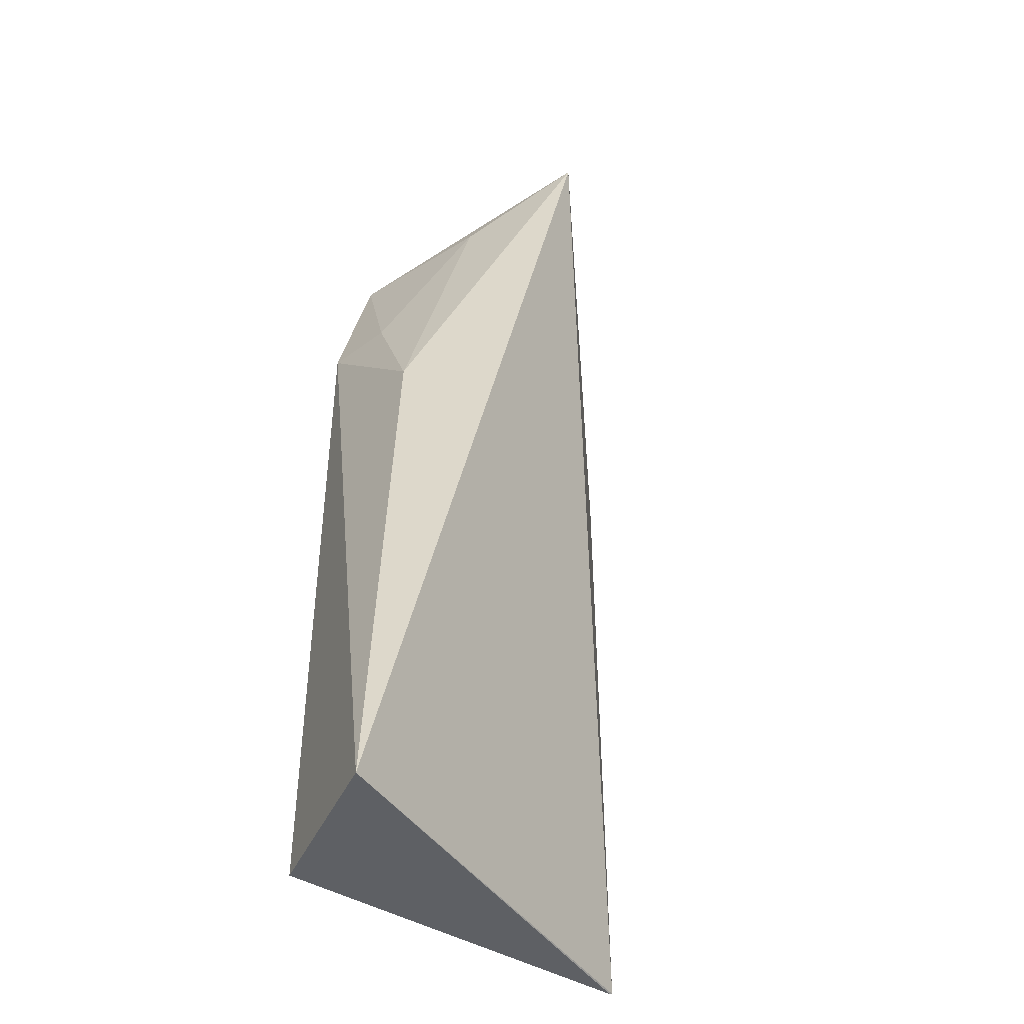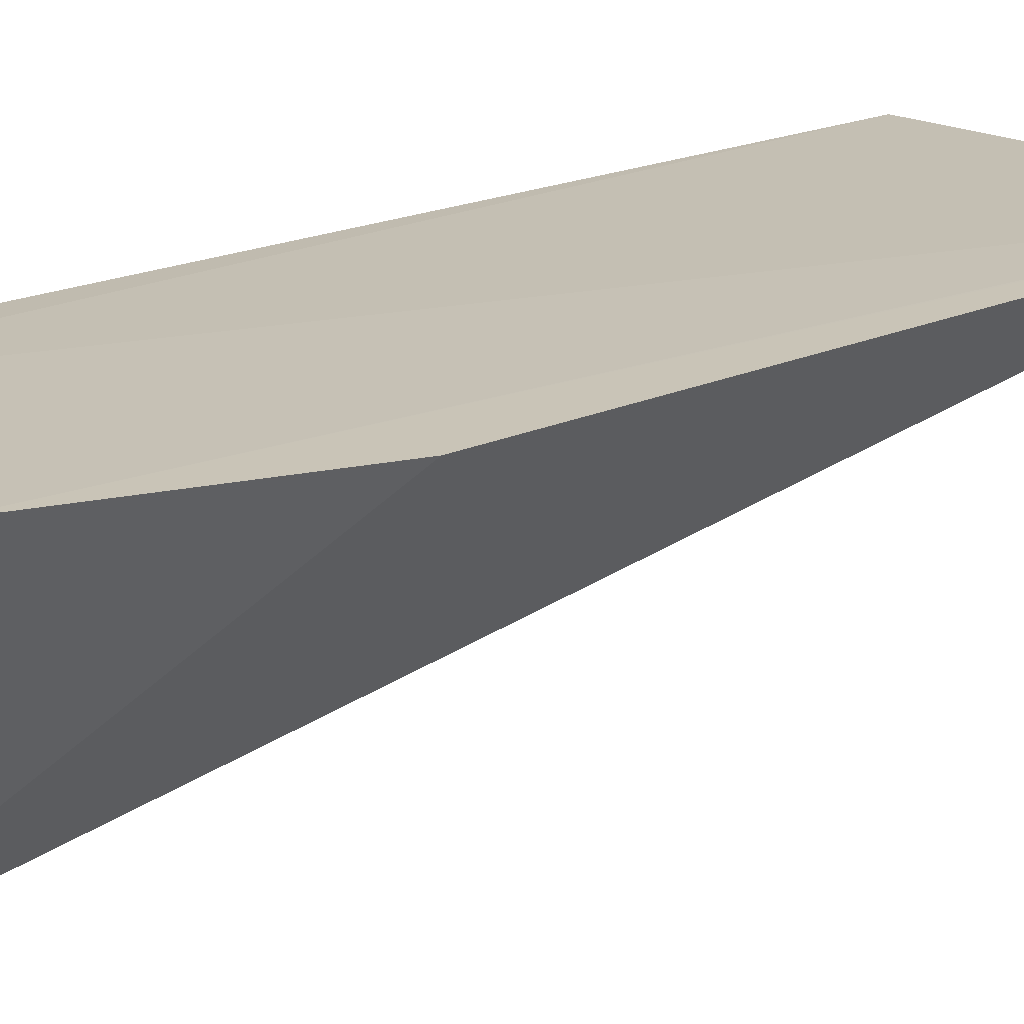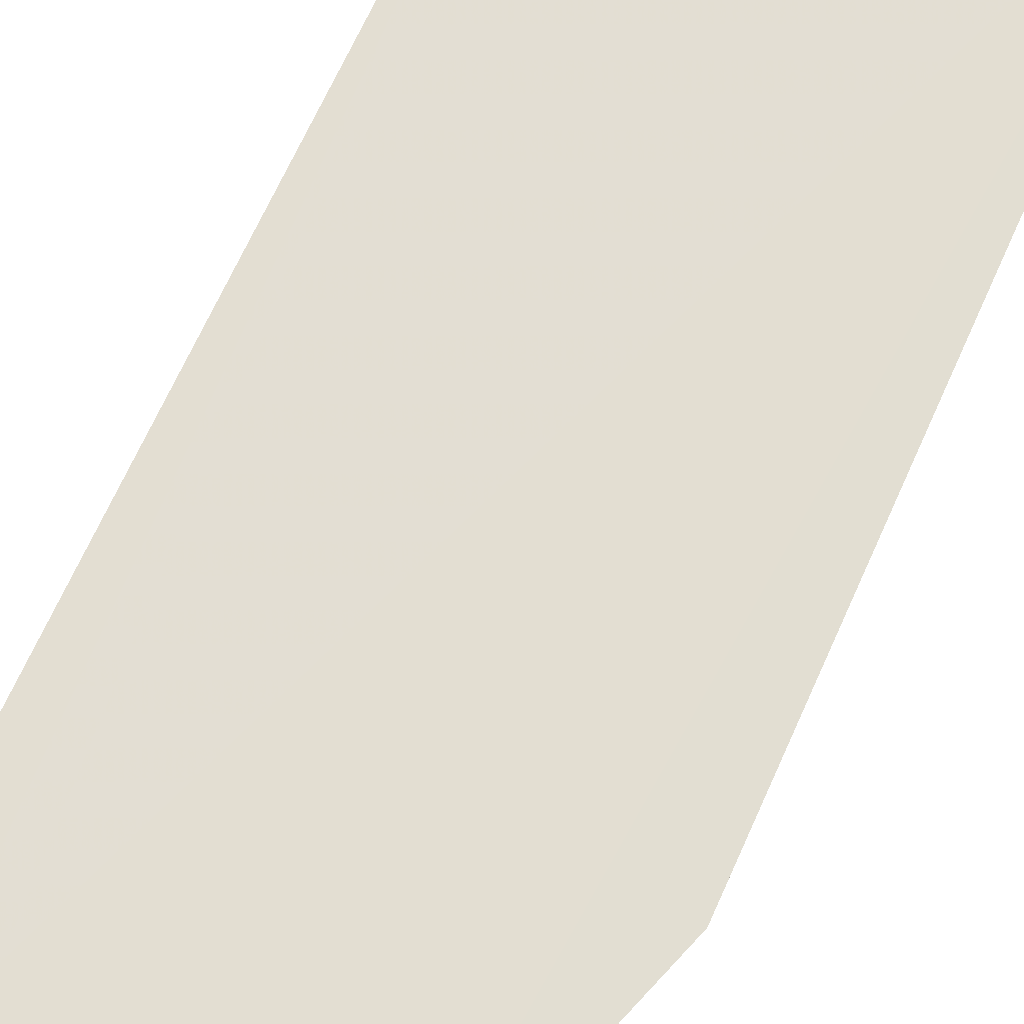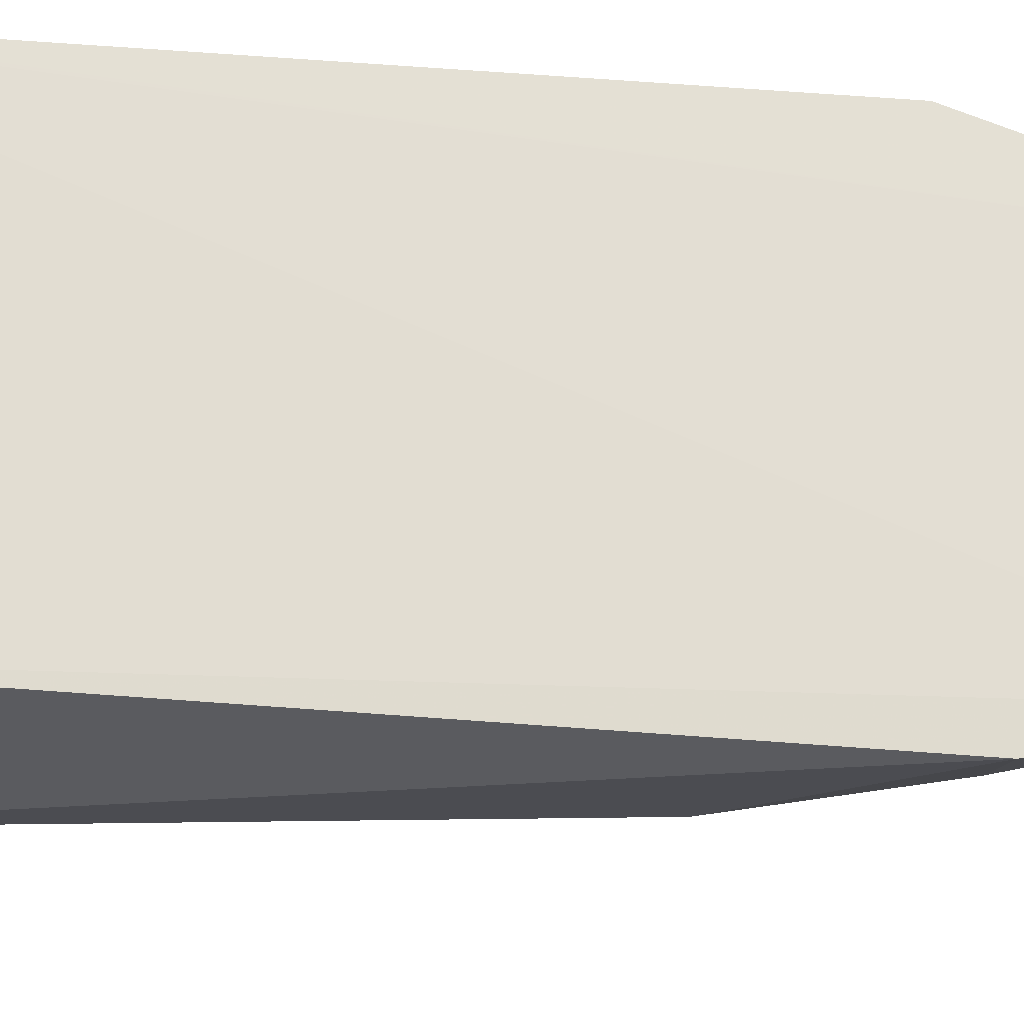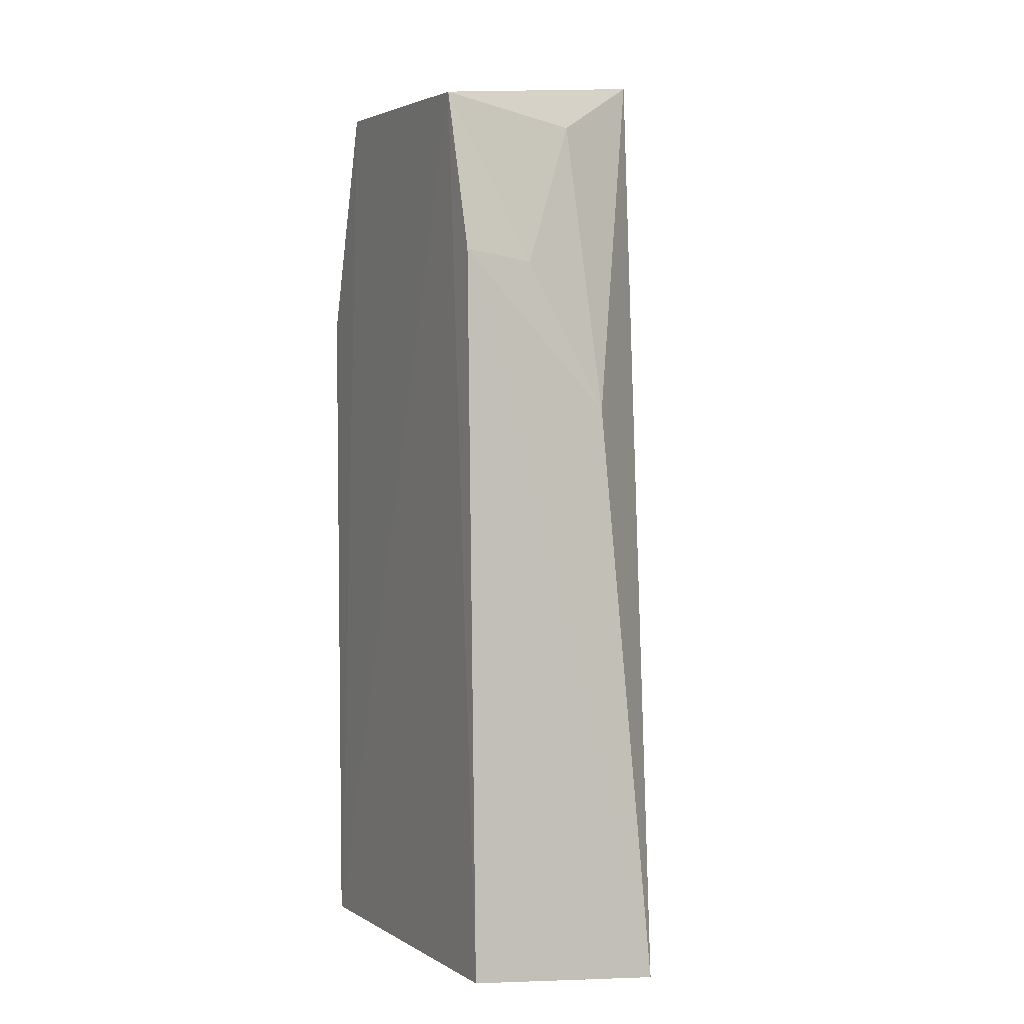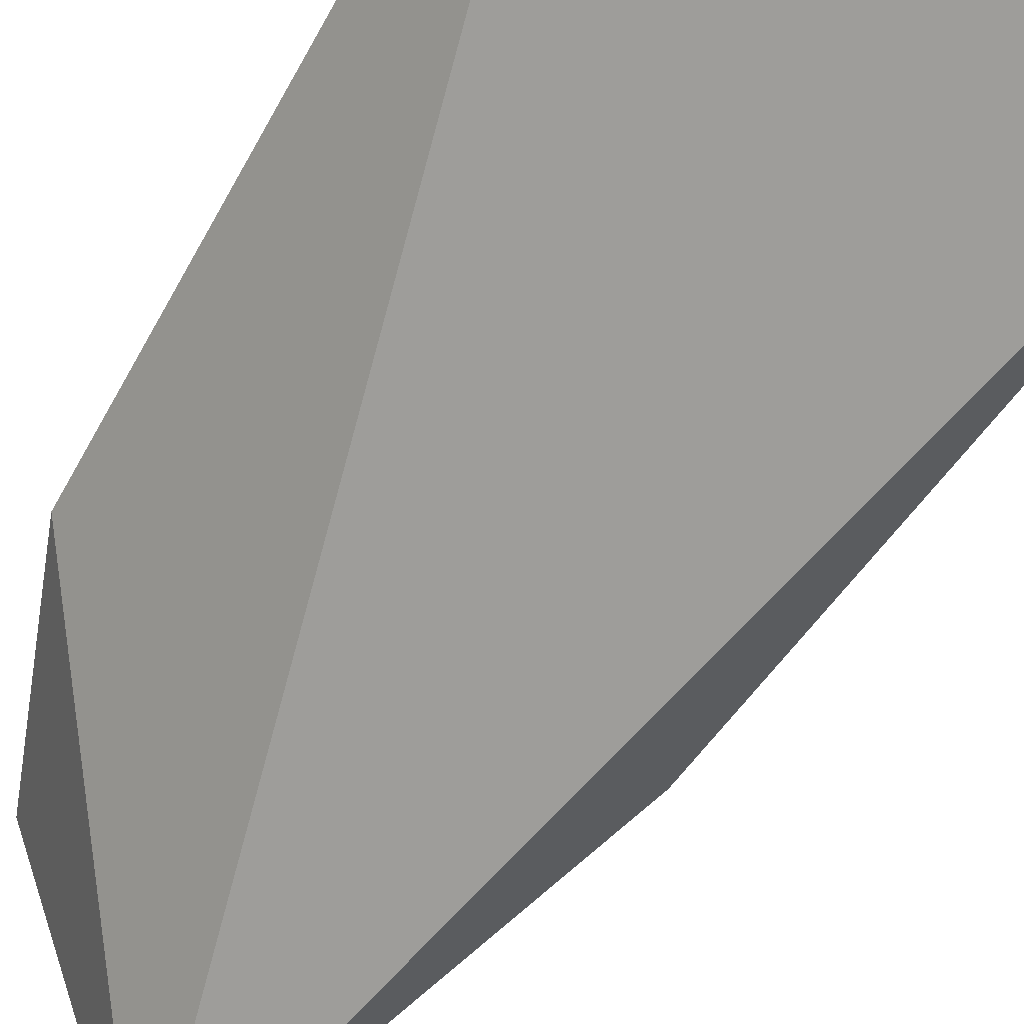
<metadata>
{"format":"obj","ext":"obj","renderer":"f3d","projection":"perspective","resolution":1024,"background":"white","views":[{"elev":-44.4,"azim":148.5,"up":"+Y"},{"elev":20.4,"azim":-130.1,"up":"+Z"},{"elev":68.2,"azim":-155.9,"up":"+Z"},{"elev":65.4,"azim":94.6,"up":"+Z"},{"elev":2.0,"azim":66.2,"up":"+Y"},{"elev":-55.3,"azim":-27.8,"up":"+Z"}]}
</metadata>
<code>
v 0.1866 0.09919 0.04946
v 0.1921 0.09764 0.01269
v 0.1787 0.2783 0.05206
v 0.1272 0.2803 0.05358
v 0.112 0.09851 0.05274
v 0.1524 0.2875 -0.001018
v 0.1865 0.2462 0.05109
v 0.1126 0.09827 0.05274
v 0.112 0.2349 0.05345
v 0.1839 0.2145 0.02008
v 0.1678 0.2749 0.02052
v 0.1826 0.2445 0.03579
f 6 4 3
f 6 2 5
f 7 1 2
f 7 3 1
f 8 5 2
f 8 2 1
f 8 1 3
f 8 3 4
f 8 4 5
f 9 6 5
f 9 5 4
f 9 4 6
f 10 7 2
f 10 2 6
f 11 10 6
f 11 6 3
f 12 3 7
f 12 7 10
f 12 11 3
f 12 10 11

</code>
